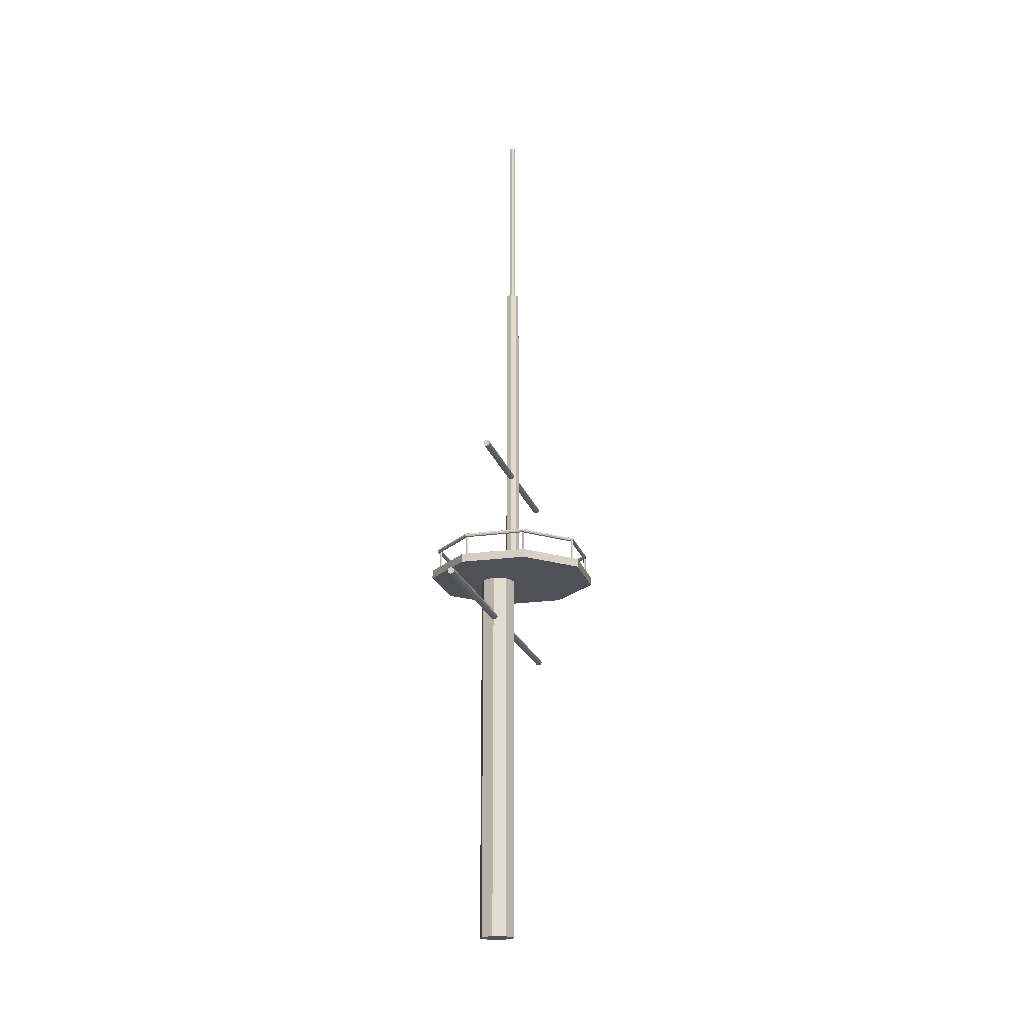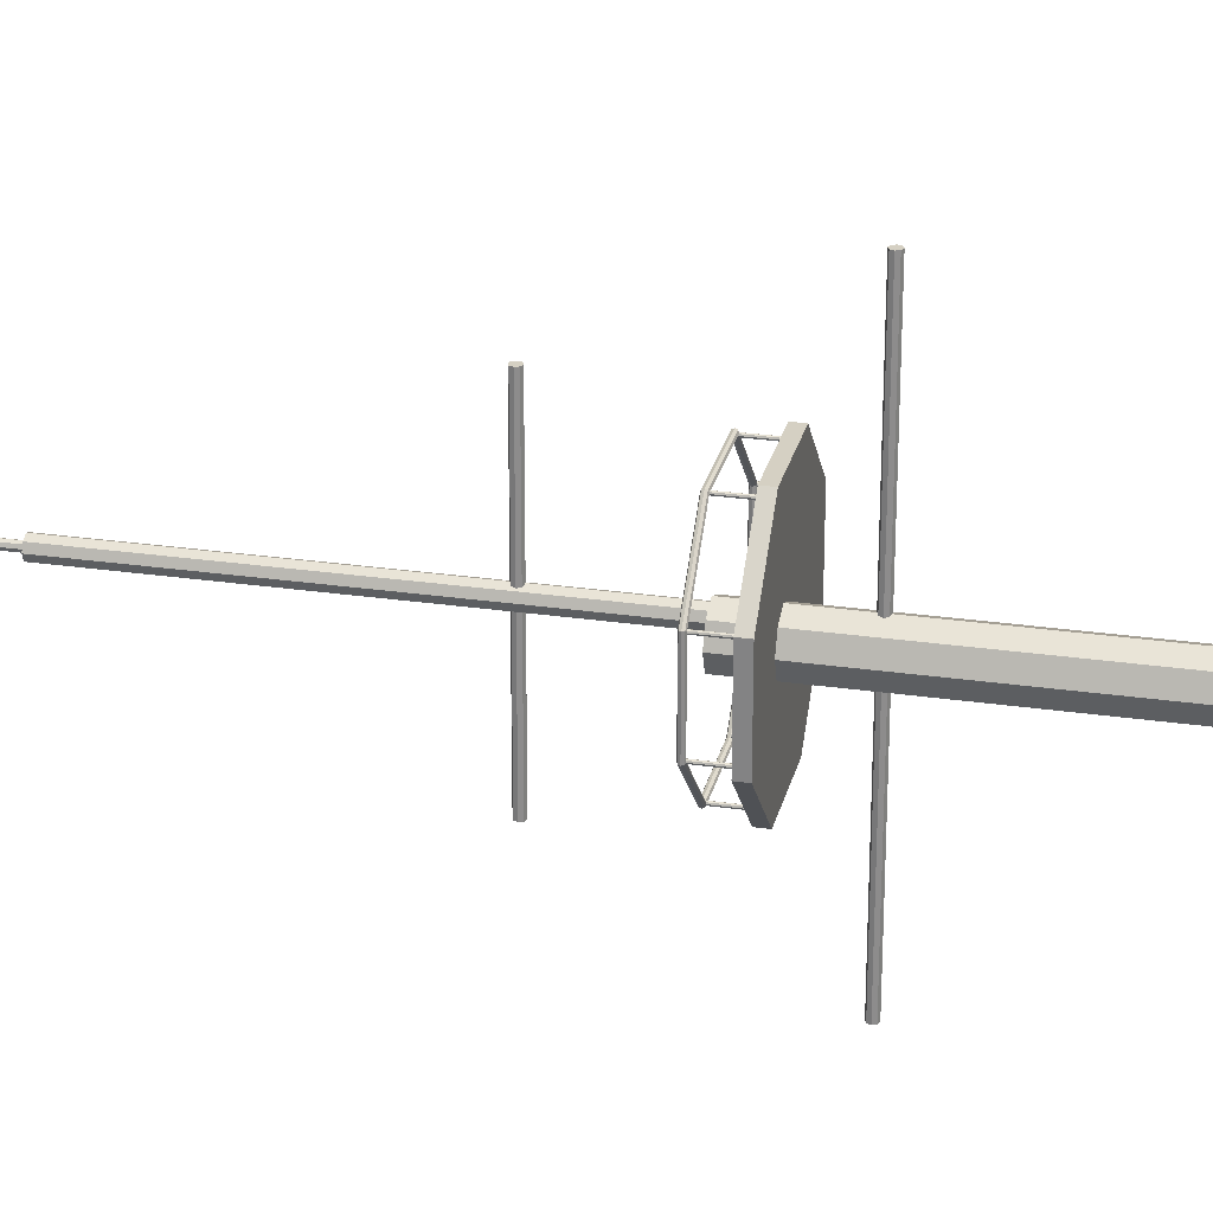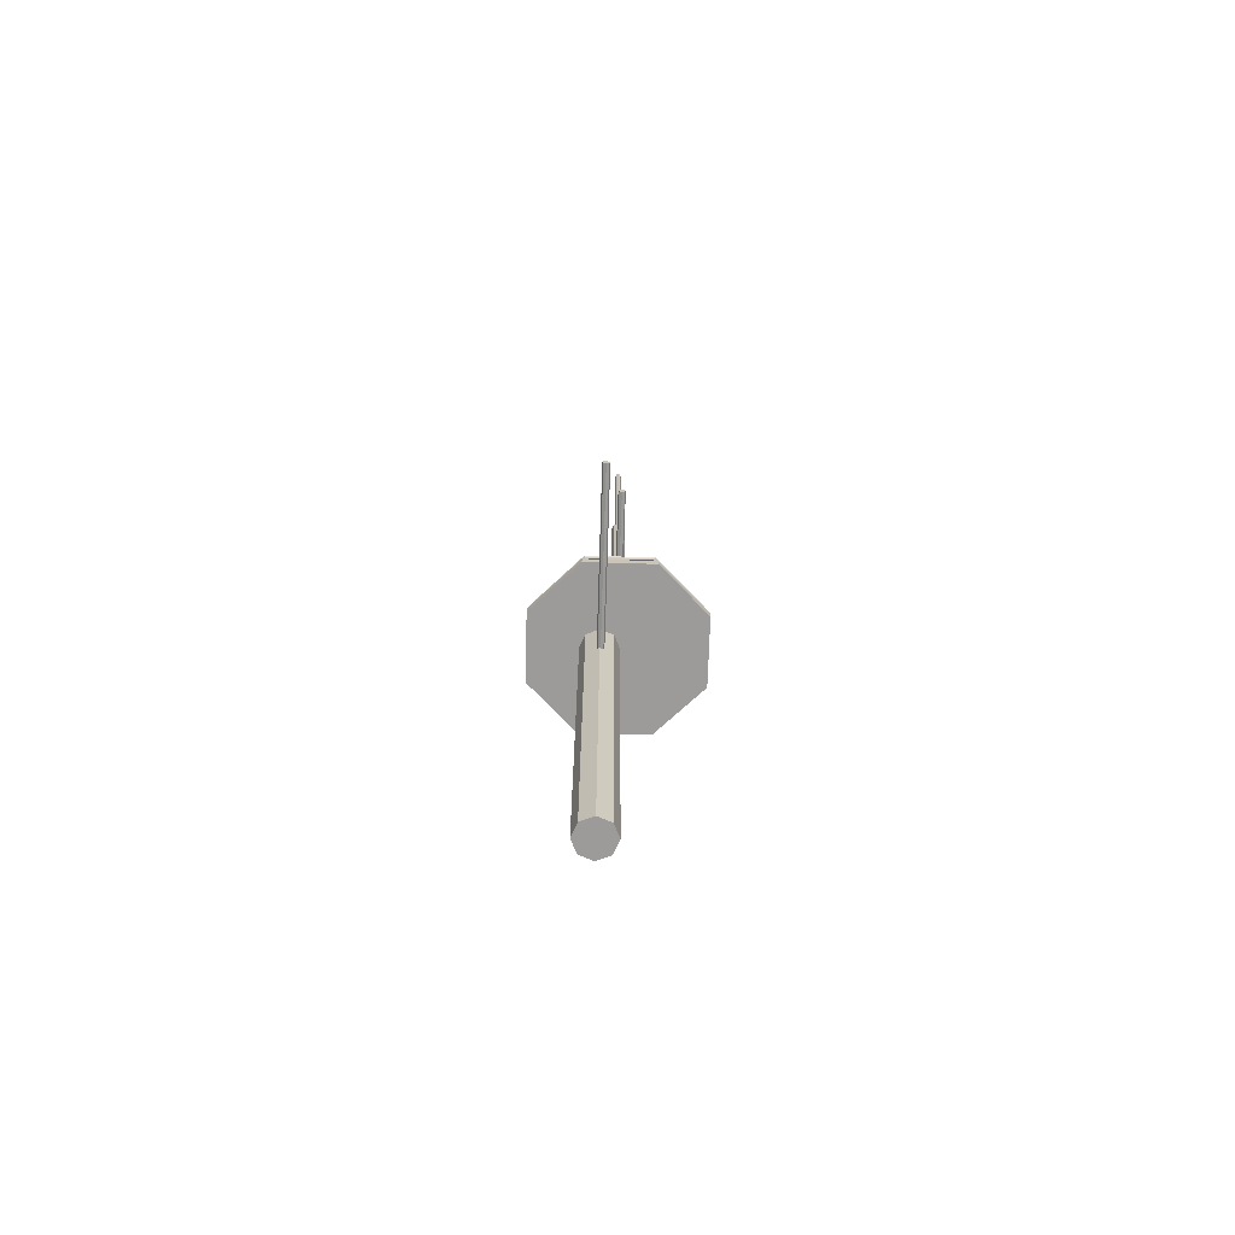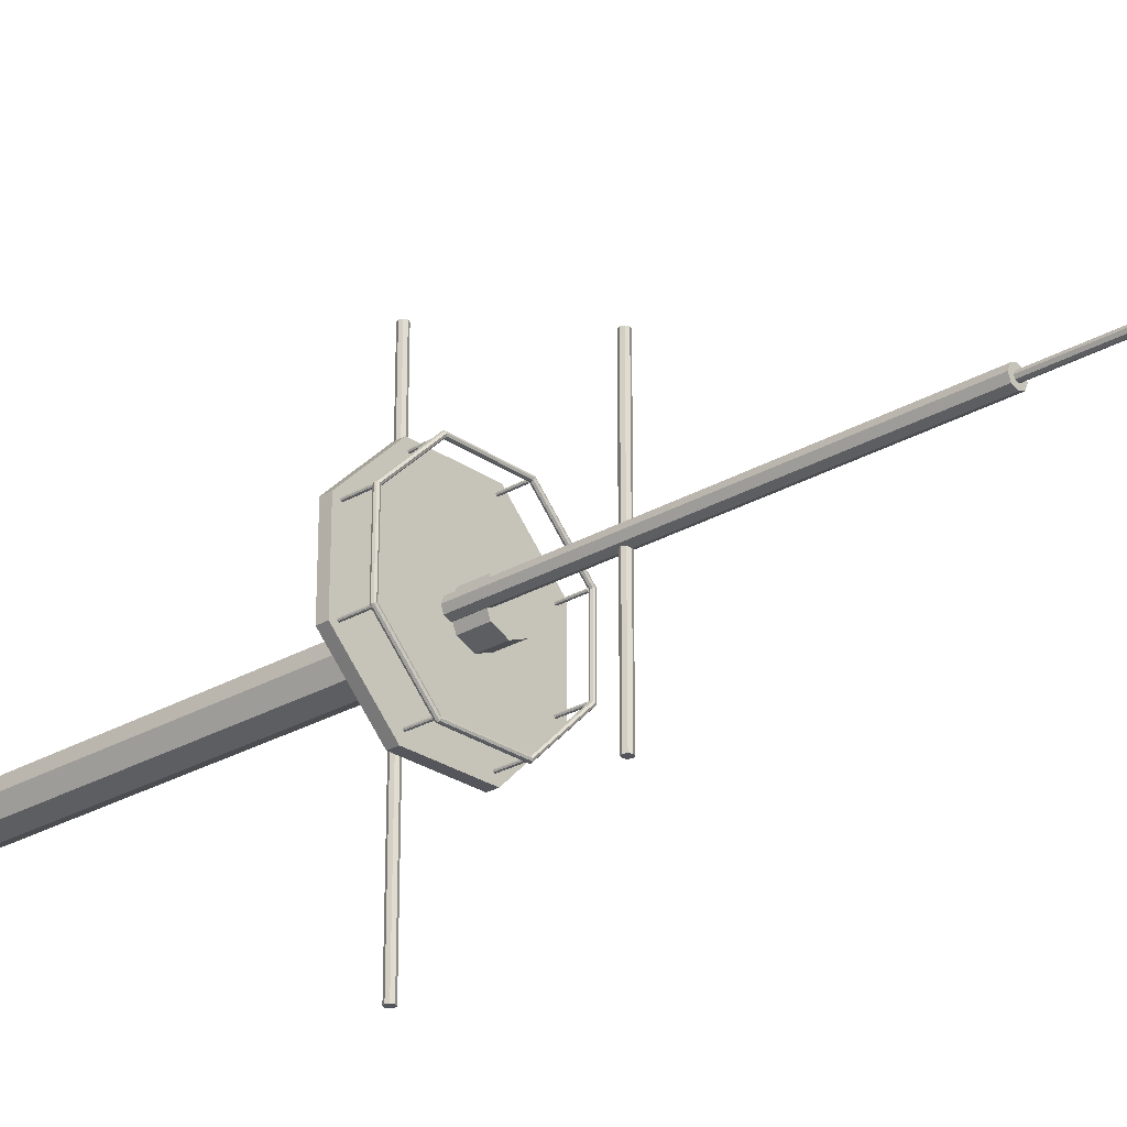
<metadata>
{"format":"obj","ext":"obj","renderer":"f3d","projection":"perspective","resolution":1024,"background":"white","views":[{"elev":-19.8,"azim":-165.4,"up":"+Z"},{"elev":26.1,"azim":103.0,"up":"+Y"},{"elev":-69.9,"azim":178.2,"up":"+Z"},{"elev":-26.3,"azim":-47.3,"up":"+Y"}]}
</metadata>
<code>
o Cylinder.013_Cylinder.015
v 5.68 0.2697 18.04
v 5.812 0.2697 18.1
v 5.867 0.2697 18.23
v 5.812 0.2697 18.36
v 5.68 0.2697 18.42
v 5.548 0.2697 18.36
v 5.493 0.2697 18.23
v 5.548 0.2697 18.1
v 5.68 19.89 18.04
v 5.812 19.89 18.1
v 5.867 19.89 18.23
v 5.812 19.89 18.36
v 5.68 19.89 18.42
v 5.548 19.89 18.36
v 5.493 19.89 18.23
v 5.548 19.89 18.1
v 5.68 0.2697 18.23
v 5.68 19.89 18.23
f 17 1 2
f 18 10 9
f 17 2 3
f 18 11 10
f 17 3 4
f 18 12 11
f 17 4 5
f 18 13 12
f 17 5 6
f 18 14 13
f 17 6 7
f 18 15 14
f 17 7 8
f 18 16 15
f 8 1 17
f 18 9 16
f 1 9 10 2
f 2 10 11 3
f 3 11 12 4
f 4 12 13 5
f 5 13 14 6
f 6 14 15 7
f 7 15 16 8
f 9 1 8 16
o Cylinder.012_Cylinder.014
v 0.8794 11.77 20.78
v 0.9248 11.75 20.78
v 0.9436 11.7 20.78
v 0.9248 11.66 20.78
v 0.8794 11.64 20.78
v 0.834 11.66 20.78
v 0.8151 11.7 20.78
v 0.834 11.75 20.78
v 0.8794 11.77 22.22
v 0.9248 11.75 22.22
v 0.9436 11.7 22.22
v 0.9248 11.66 22.22
v 0.8794 11.64 22.22
v 0.834 11.66 22.22
v 0.8151 11.7 22.22
v 0.834 11.75 22.22
v 0.8794 11.7 20.78
v 0.8794 11.7 22.22
f 35 19 20
f 36 28 27
f 35 20 21
f 36 29 28
f 35 21 22
f 36 30 29
f 35 22 23
f 36 31 30
f 35 23 24
f 36 32 31
f 35 24 25
f 36 33 32
f 35 25 26
f 36 34 33
f 26 19 35
f 36 27 34
f 19 27 28 20
f 20 28 29 21
f 21 29 30 22
f 22 30 31 23
f 23 31 32 24
f 24 32 33 25
f 25 33 34 26
f 27 19 26 34
o Cylinder.011_Cylinder.013
v 0.8794 8.427 20.78
v 0.9248 8.408 20.78
v 0.9436 8.363 20.78
v 0.9248 8.317 20.78
v 0.8794 8.298 20.78
v 0.834 8.317 20.78
v 0.8151 8.363 20.78
v 0.834 8.408 20.78
v 0.8794 8.427 22.22
v 0.9248 8.408 22.22
v 0.9436 8.363 22.22
v 0.9248 8.317 22.22
v 0.8794 8.298 22.22
v 0.834 8.317 22.22
v 0.8151 8.363 22.22
v 0.834 8.408 22.22
v 0.8794 8.363 20.78
v 0.8794 8.363 22.22
f 53 37 38
f 54 46 45
f 53 38 39
f 54 47 46
f 53 39 40
f 54 48 47
f 53 40 41
f 54 49 48
f 53 41 42
f 54 50 49
f 53 42 43
f 54 51 50
f 53 43 44
f 54 52 51
f 44 37 53
f 54 45 52
f 37 45 46 38
f 38 46 47 39
f 39 47 48 40
f 40 48 49 41
f 41 49 50 42
f 42 50 51 43
f 43 51 52 44
f 45 37 44 52
o Cylinder.010_Cylinder.012
v 3.231 6.244 20.77
v 3.276 6.225 20.77
v 3.295 6.18 20.77
v 3.276 6.135 20.77
v 3.231 6.116 20.77
v 3.185 6.135 20.77
v 3.166 6.18 20.77
v 3.185 6.225 20.77
v 3.231 6.244 22.22
v 3.276 6.225 22.22
v 3.295 6.18 22.22
v 3.276 6.135 22.22
v 3.231 6.116 22.22
v 3.185 6.135 22.22
v 3.166 6.18 22.22
v 3.185 6.225 22.22
v 3.231 6.18 20.77
v 3.231 6.18 22.22
f 71 55 56
f 72 64 63
f 71 56 57
f 72 65 64
f 71 57 58
f 72 66 65
f 71 58 59
f 72 67 66
f 71 59 60
f 72 68 67
f 71 60 61
f 72 69 68
f 71 61 62
f 72 70 69
f 62 55 71
f 72 63 70
f 55 63 64 56
f 56 64 65 57
f 57 65 66 58
f 58 66 67 59
f 59 67 68 60
f 60 68 69 61
f 61 69 70 62
f 63 55 62 70
o Cylinder.009_Cylinder.011
v 6.491 6.159 20.76
v 6.536 6.14 20.76
v 6.555 6.095 20.76
v 6.536 6.05 20.76
v 6.491 6.031 20.76
v 6.445 6.05 20.76
v 6.426 6.095 20.76
v 6.445 6.14 20.76
v 6.491 6.159 22.2
v 6.536 6.14 22.2
v 6.555 6.095 22.2
v 6.536 6.05 22.2
v 6.491 6.031 22.2
v 6.445 6.05 22.2
v 6.426 6.095 22.2
v 6.445 6.14 22.2
v 6.491 6.095 20.76
v 6.491 6.095 22.2
f 89 73 74
f 90 82 81
f 89 74 75
f 90 83 82
f 89 75 76
f 90 84 83
f 89 76 77
f 90 85 84
f 89 77 78
f 90 86 85
f 89 78 79
f 90 87 86
f 89 79 80
f 90 88 87
f 80 73 89
f 90 81 88
f 73 81 82 74
f 74 82 83 75
f 75 83 84 76
f 76 84 85 77
f 77 85 86 78
f 78 86 87 79
f 79 87 88 80
f 81 73 80 88
o Cylinder.008_Cylinder.010
v 8.753 8.426 20.75
v 8.798 8.407 20.75
v 8.817 8.362 20.75
v 8.798 8.317 20.75
v 8.753 8.298 20.75
v 8.707 8.317 20.75
v 8.688 8.362 20.75
v 8.707 8.407 20.75
v 8.753 8.426 22.19
v 8.798 8.407 22.19
v 8.817 8.362 22.19
v 8.798 8.317 22.19
v 8.753 8.298 22.19
v 8.707 8.317 22.19
v 8.688 8.362 22.19
v 8.707 8.407 22.19
v 8.753 8.362 20.75
v 8.753 8.362 22.19
f 107 91 92
f 108 100 99
f 107 92 93
f 108 101 100
f 107 93 94
f 108 102 101
f 107 94 95
f 108 103 102
f 107 95 96
f 108 104 103
f 107 96 97
f 108 105 104
f 107 97 98
f 108 106 105
f 98 91 107
f 108 99 106
f 91 99 100 92
f 92 100 101 93
f 93 101 102 94
f 94 102 103 95
f 95 103 104 96
f 96 104 105 97
f 97 105 106 98
f 99 91 98 106
o Cylinder.007_Cylinder.009
v 8.753 11.67 20.75
v 8.798 11.65 20.75
v 8.817 11.61 20.75
v 8.798 11.56 20.75
v 8.753 11.54 20.75
v 8.707 11.56 20.75
v 8.688 11.61 20.75
v 8.707 11.65 20.75
v 8.753 11.67 22.19
v 8.798 11.65 22.19
v 8.817 11.61 22.19
v 8.798 11.56 22.19
v 8.753 11.54 22.19
v 8.707 11.56 22.19
v 8.688 11.61 22.19
v 8.707 11.65 22.19
v 8.753 11.61 20.75
v 8.753 11.61 22.19
f 125 109 110
f 126 118 117
f 125 110 111
f 126 119 118
f 125 111 112
f 126 120 119
f 125 112 113
f 126 121 120
f 125 113 114
f 126 122 121
f 125 114 115
f 126 123 122
f 125 115 116
f 126 124 123
f 116 109 125
f 126 117 124
f 109 117 118 110
f 110 118 119 111
f 111 119 120 112
f 112 120 121 113
f 113 121 122 114
f 114 122 123 115
f 115 123 124 116
f 117 109 116 124
o Cylinder.006_Cylinder.007
v 6.501 14.05 20.72
v 6.546 14.03 20.72
v 6.565 13.98 20.72
v 6.546 13.94 20.72
v 6.501 13.92 20.72
v 6.456 13.94 20.72
v 6.437 13.98 20.72
v 6.456 14.03 20.72
v 6.501 14.05 22.16
v 6.546 14.03 22.16
v 6.565 13.98 22.16
v 6.546 13.94 22.16
v 6.501 13.92 22.16
v 6.456 13.94 22.16
v 6.437 13.98 22.16
v 6.456 14.03 22.16
v 6.501 13.98 20.72
v 6.501 13.98 22.16
f 143 127 128
f 144 136 135
f 143 128 129
f 144 137 136
f 143 129 130
f 144 138 137
f 143 130 131
f 144 139 138
f 143 131 132
f 144 140 139
f 143 132 133
f 144 141 140
f 143 133 134
f 144 142 141
f 134 127 143
f 144 135 142
f 127 135 136 128
f 128 136 137 129
f 129 137 138 130
f 130 138 139 131
f 131 139 140 132
f 132 140 141 133
f 133 141 142 134
f 135 127 134 142
o Cylinder.005_Cylinder.006
v 3.224 14.05 20.72
v 3.269 14.03 20.72
v 3.288 13.98 20.72
v 3.269 13.94 20.72
v 3.224 13.92 20.72
v 3.179 13.94 20.72
v 3.16 13.98 20.72
v 3.179 14.03 20.72
v 3.224 14.05 22.16
v 3.269 14.03 22.16
v 3.288 13.98 22.16
v 3.269 13.94 22.16
v 3.224 13.92 22.16
v 3.179 13.94 22.16
v 3.16 13.98 22.16
v 3.179 14.03 22.16
v 3.224 13.98 20.72
v 3.224 13.98 22.16
f 161 145 146
f 162 154 153
f 161 146 147
f 162 155 154
f 161 147 148
f 162 156 155
f 161 148 149
f 162 157 156
f 161 149 150
f 162 158 157
f 161 150 151
f 162 159 158
f 161 151 152
f 162 160 159
f 152 145 161
f 162 153 160
f 145 153 154 146
f 146 154 155 147
f 147 155 156 148
f 148 156 157 149
f 149 157 158 150
f 150 158 159 151
f 151 159 160 152
f 153 145 152 160
o Torus
v 8.932 8.327 22.24
v 8.902 8.339 22.32
v 8.832 8.369 22.35
v 8.761 8.399 22.32
v 8.731 8.412 22.24
v 8.761 8.399 22.16
v 8.832 8.369 22.13
v 8.902 8.339 22.16
v 8.952 11.71 22.24
v 8.922 11.7 22.32
v 8.851 11.67 22.35
v 8.78 11.64 22.32
v 8.75 11.63 22.24
v 8.78 11.64 22.16
v 8.851 11.67 22.13
v 8.922 11.7 22.16
v 6.575 14.11 22.24
v 6.563 14.08 22.32
v 6.533 14.01 22.35
v 6.503 13.94 22.32
v 6.491 13.91 22.24
v 6.503 13.94 22.16
v 6.533 14.01 22.13
v 6.563 14.08 22.16
v 3.194 14.13 22.24
v 3.206 14.1 22.32
v 3.235 14.03 22.35
v 3.264 13.96 22.32
v 3.276 13.93 22.24
v 3.264 13.96 22.16
v 3.235 14.03 22.13
v 3.206 14.1 22.16
v 0.7889 11.76 22.24
v 0.8183 11.74 22.32
v 0.8891 11.71 22.35
v 0.9599 11.68 22.32
v 0.9893 11.67 22.24
v 0.9599 11.68 22.16
v 0.8891 11.71 22.13
v 0.8183 11.74 22.16
v 0.7689 8.375 22.24
v 0.7984 8.387 22.32
v 0.8696 8.416 22.35
v 0.9408 8.445 22.32
v 0.9702 8.457 22.24
v 0.9408 8.445 22.16
v 0.8696 8.416 22.13
v 0.7984 8.387 22.16
v 3.146 5.97 22.24
v 3.158 6 22.32
v 3.188 6.071 22.35
v 3.218 6.141 22.32
v 3.23 6.171 22.24
v 3.218 6.141 22.16
v 3.188 6.071 22.13
v 3.158 6 22.16
v 6.527 5.95 22.24
v 6.515 5.98 22.32
v 6.486 6.051 22.35
v 6.457 6.122 22.32
v 6.445 6.152 22.24
v 6.457 6.122 22.16
v 6.486 6.051 22.13
v 6.515 5.98 22.16
f 163 171 172 164
f 164 172 173 165
f 165 173 174 166
f 166 174 175 167
f 167 175 176 168
f 168 176 177 169
f 169 177 178 170
f 163 170 178 171
f 171 179 180 172
f 172 180 181 173
f 173 181 182 174
f 174 182 183 175
f 175 183 184 176
f 176 184 185 177
f 177 185 186 178
f 178 186 179 171
f 179 187 188 180
f 180 188 189 181
f 181 189 190 182
f 182 190 191 183
f 183 191 192 184
f 184 192 193 185
f 185 193 194 186
f 186 194 187 179
f 187 195 196 188
f 188 196 197 189
f 189 197 198 190
f 190 198 199 191
f 191 199 200 192
f 192 200 201 193
f 193 201 202 194
f 194 202 195 187
f 195 203 204 196
f 196 204 205 197
f 197 205 206 198
f 198 206 207 199
f 199 207 208 200
f 200 208 209 201
f 201 209 210 202
f 202 210 203 195
f 203 211 212 204
f 204 212 213 205
f 205 213 214 206
f 206 214 215 207
f 207 215 216 208
f 208 216 217 209
f 209 217 218 210
f 210 218 211 203
f 211 219 220 212
f 212 220 221 213
f 213 221 222 214
f 214 222 223 215
f 215 223 224 216
f 216 224 225 217
f 217 225 226 218
f 218 226 219 211
f 219 163 164 220
f 220 164 165 221
f 221 165 166 222
f 222 166 167 223
f 223 167 168 224
f 224 168 169 225
f 225 169 170 226
f 163 219 226 170
o Cylinder.004_Cylinder.005
v 4.835 4.2 26.82
v 4.967 4.2 26.87
v 5.021 4.2 27
v 4.967 4.2 27.13
v 4.835 4.2 27.19
v 4.703 4.2 27.13
v 4.648 4.2 27
v 4.703 4.2 26.87
v 4.835 15.96 26.82
v 4.967 15.96 26.87
v 5.021 15.96 27
v 4.967 15.96 27.13
v 4.835 15.96 27.19
v 4.703 15.96 27.13
v 4.648 15.96 27
v 4.703 15.96 26.87
v 4.835 4.2 27
v 4.835 15.96 27
f 243 227 228
f 244 236 235
f 243 228 229
f 244 237 236
f 243 229 230
f 244 238 237
f 243 230 231
f 244 239 238
f 243 231 232
f 244 240 239
f 243 232 233
f 244 241 240
f 243 233 234
f 244 242 241
f 234 227 243
f 244 235 242
f 227 235 236 228
f 228 236 237 229
f 229 237 238 230
f 230 238 239 231
f 231 239 240 232
f 232 240 241 233
f 233 241 242 234
f 235 227 234 242
o Cylinder.003_Cylinder.004
v 4.835 10.24 32.16
v 4.947 10.19 32.16
v 4.994 10.08 32.16
v 4.947 9.965 32.16
v 4.835 9.919 32.16
v 4.722 9.965 32.16
v 4.675 10.08 32.16
v 4.722 10.19 32.16
v 4.835 10.24 49.6
v 4.947 10.19 49.6
v 4.994 10.08 49.6
v 4.947 9.965 49.6
v 4.835 9.919 49.6
v 4.722 9.965 49.6
v 4.675 10.08 49.6
v 4.722 10.19 49.6
v 4.835 10.08 32.16
v 4.835 10.08 49.6
f 261 245 246
f 262 254 253
f 261 246 247
f 262 255 254
f 261 247 248
f 262 256 255
f 261 248 249
f 262 257 256
f 261 249 250
f 262 258 257
f 261 250 251
f 262 259 258
f 261 251 252
f 262 260 259
f 252 245 261
f 262 253 260
f 245 253 254 246
f 246 254 255 247
f 247 255 256 248
f 248 256 257 249
f 249 257 258 250
f 250 258 259 251
f 251 259 260 252
f 253 245 252 260
o Cylinder.002
v 4.835 10.45 20.64
v 5.1 10.34 20.64
v 5.21 10.08 20.64
v 5.1 9.812 20.64
v 4.835 9.702 20.64
v 4.569 9.812 20.64
v 4.459 10.08 20.64
v 4.569 10.34 20.64
v 4.835 10.45 39.04
v 5.1 10.34 39.04
v 5.21 10.08 39.04
v 5.1 9.812 39.04
v 4.835 9.702 39.04
v 4.569 9.812 39.04
v 4.459 10.08 39.04
v 4.569 10.34 39.04
v 4.835 10.08 20.64
v 4.835 10.08 39.04
f 279 263 264
f 280 272 271
f 279 264 265
f 280 273 272
f 279 265 266
f 280 274 273
f 279 266 267
f 280 275 274
f 279 267 268
f 280 276 275
f 279 268 269
f 280 277 276
f 279 269 270
f 280 278 277
f 270 263 279
f 280 271 278
f 263 271 272 264
f 264 272 273 265
f 265 273 274 266
f 266 274 275 267
f 267 275 276 268
f 268 276 277 269
f 269 277 278 270
f 271 263 270 278
o Cylinder.001
v 6.67 14.37 20.55
v 9.208 11.83 20.55
v 9.206 8.235 20.55
v 6.666 5.697 20.55
v 3.075 5.699 20.55
v 0.5376 8.239 20.55
v 0.5393 11.83 20.55
v 3.079 14.37 20.55
v 6.67 14.37 21.02
v 9.208 11.83 21.02
v 9.206 8.235 21.02
v 6.666 5.697 21.02
v 3.075 5.699 21.02
v 0.5376 8.239 21.02
v 0.5393 11.83 21.02
v 3.079 14.37 21.02
v 4.873 10.03 20.55
v 4.873 10.03 21.02
f 297 281 282
f 298 290 289
f 297 282 283
f 298 291 290
f 297 283 284
f 298 292 291
f 297 284 285
f 298 293 292
f 297 285 286
f 298 294 293
f 297 286 287
f 298 295 294
f 297 287 288
f 298 296 295
f 288 281 297
f 298 289 296
f 281 289 290 282
f 282 290 291 283
f 283 291 292 284
f 284 292 293 285
f 285 293 294 286
f 286 294 295 287
f 287 295 296 288
f 289 281 288 296
o Cylinder
v 5.722 11.05 0.1574
v 6.408 10.76 0.1574
v 6.692 10.08 0.1574
v 6.408 9.392 0.1574
v 5.722 9.108 0.1574
v 5.037 9.392 0.1574
v 4.753 10.08 0.1574
v 5.037 10.76 0.1574
v 5.722 11.05 22.22
v 6.408 10.76 22.22
v 6.692 10.08 22.22
v 6.408 9.392 22.22
v 5.722 9.108 22.22
v 5.037 9.392 22.22
v 4.753 10.08 22.22
v 5.037 10.76 22.22
v 5.722 10.08 0.1574
v 5.722 10.08 22.22
f 315 299 300
f 316 308 307
f 315 300 301
f 316 309 308
f 315 301 302
f 316 310 309
f 315 302 303
f 316 311 310
f 315 303 304
f 316 312 311
f 315 304 305
f 316 313 312
f 315 305 306
f 316 314 313
f 306 299 315
f 316 307 314
f 299 307 308 300
f 300 308 309 301
f 301 309 310 302
f 302 310 311 303
f 303 311 312 304
f 304 312 313 305
f 305 313 314 306
f 307 299 306 314

</code>
